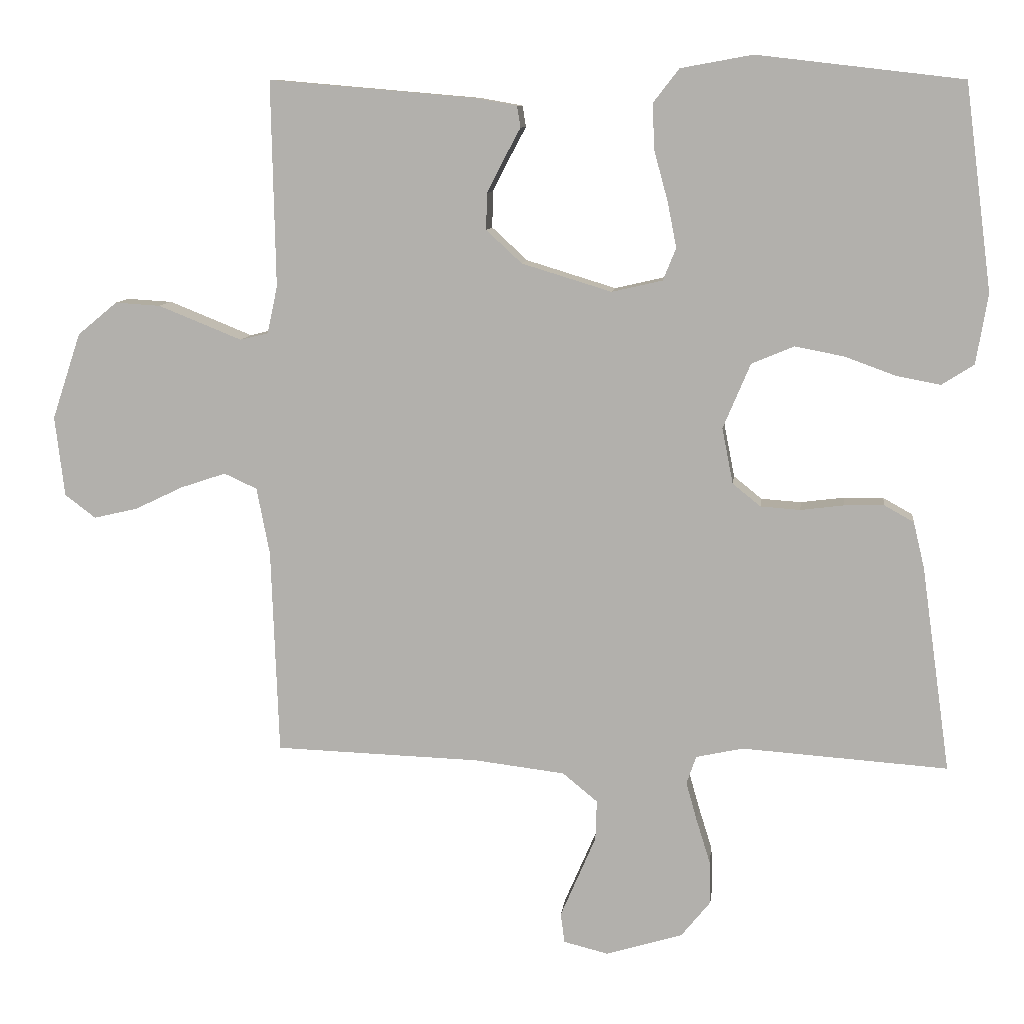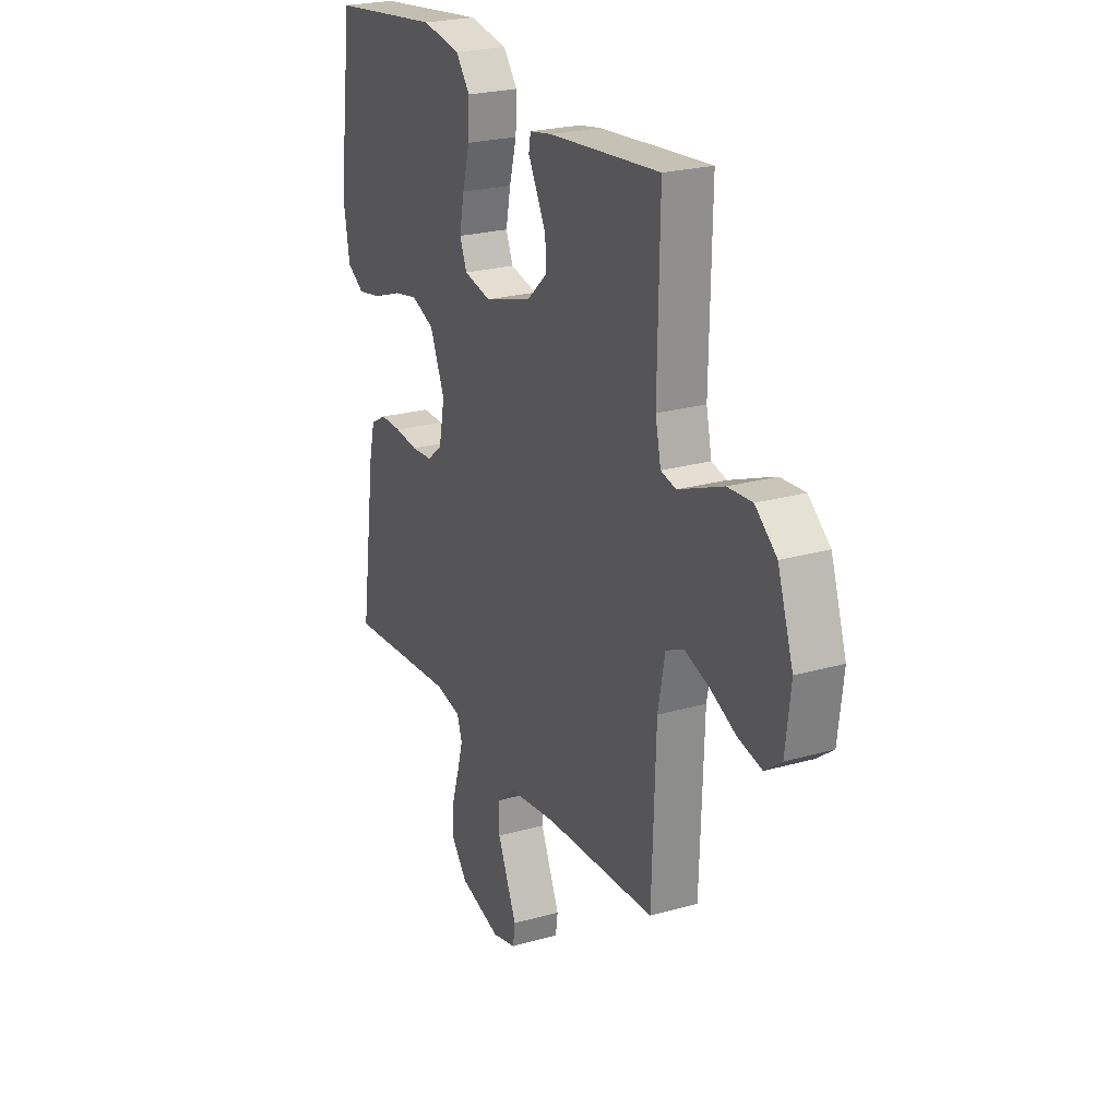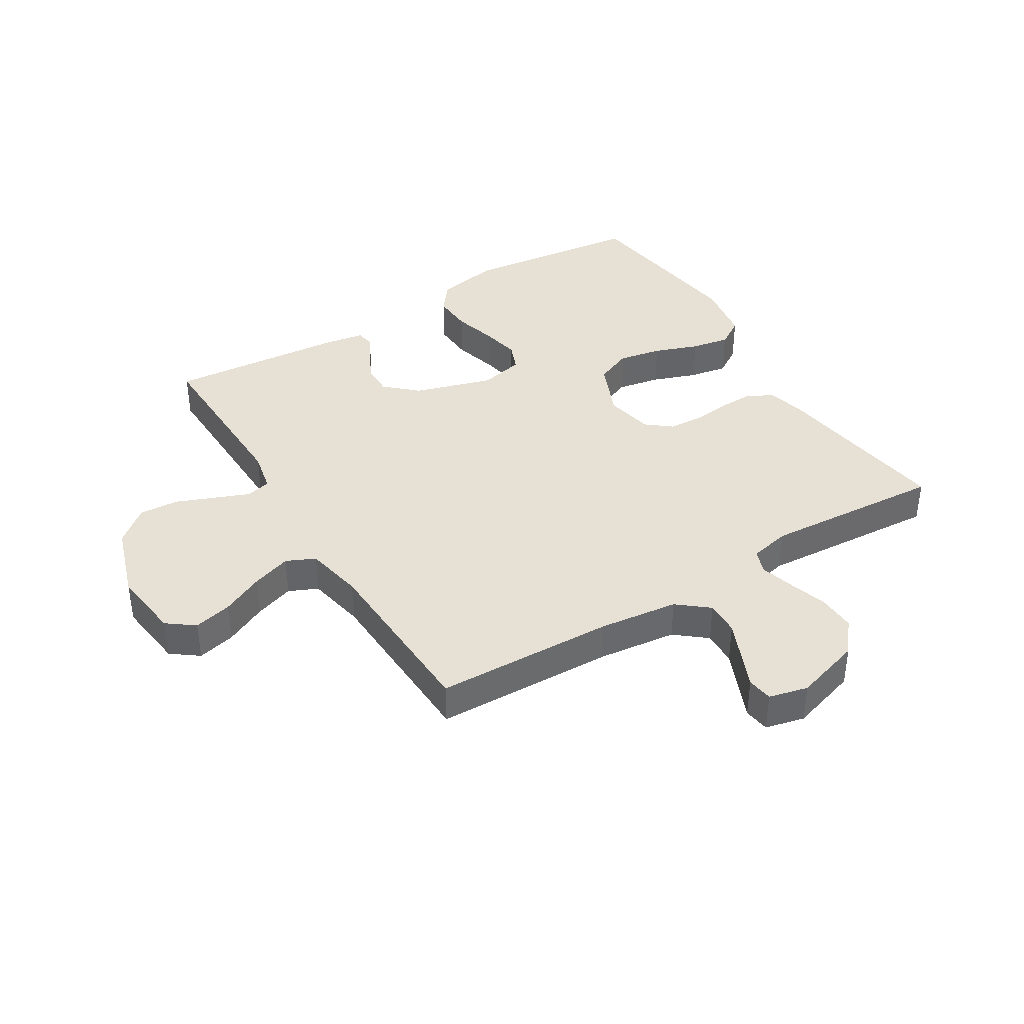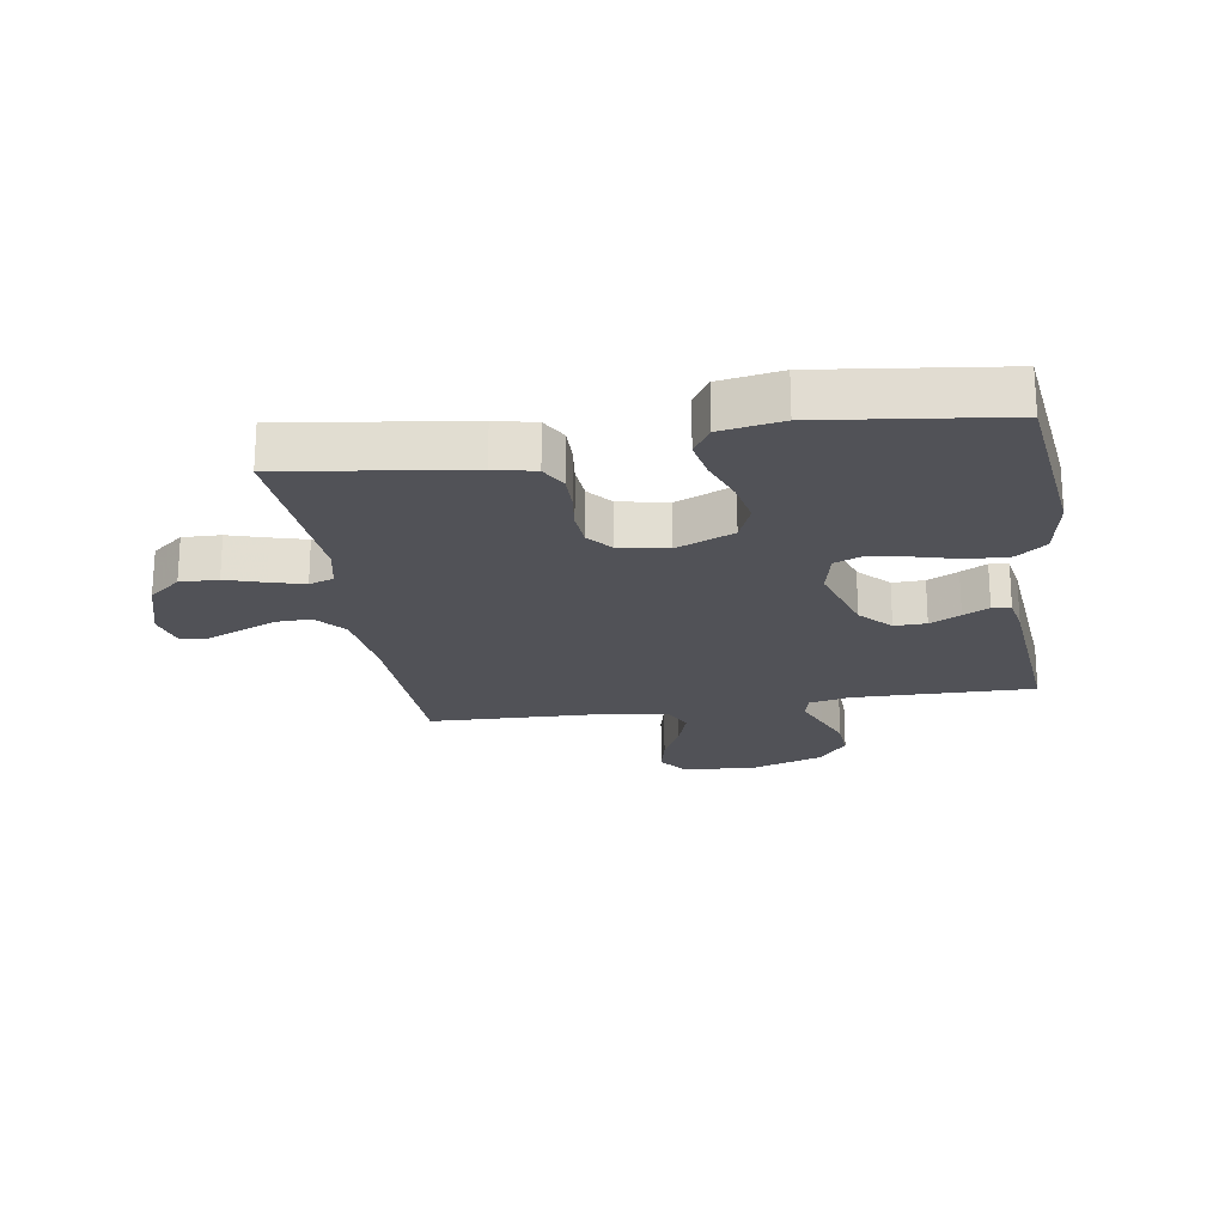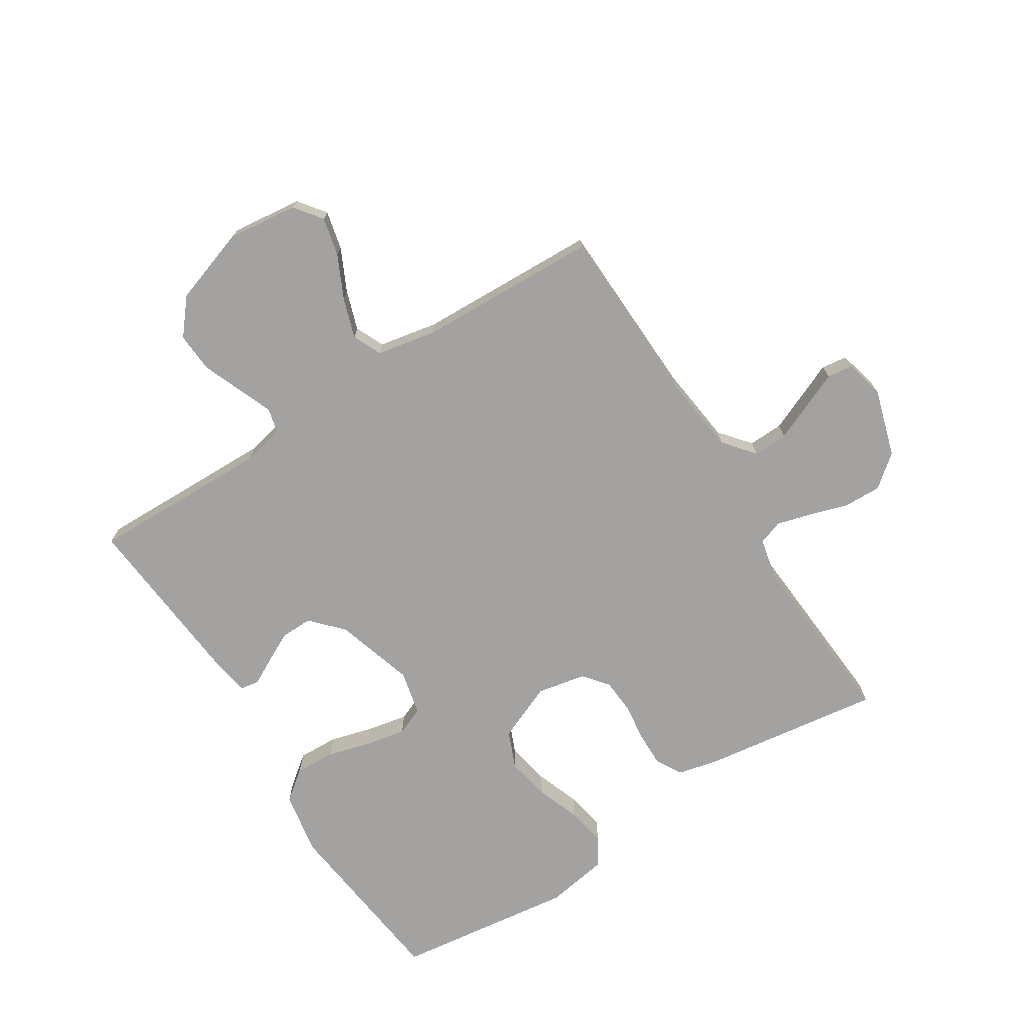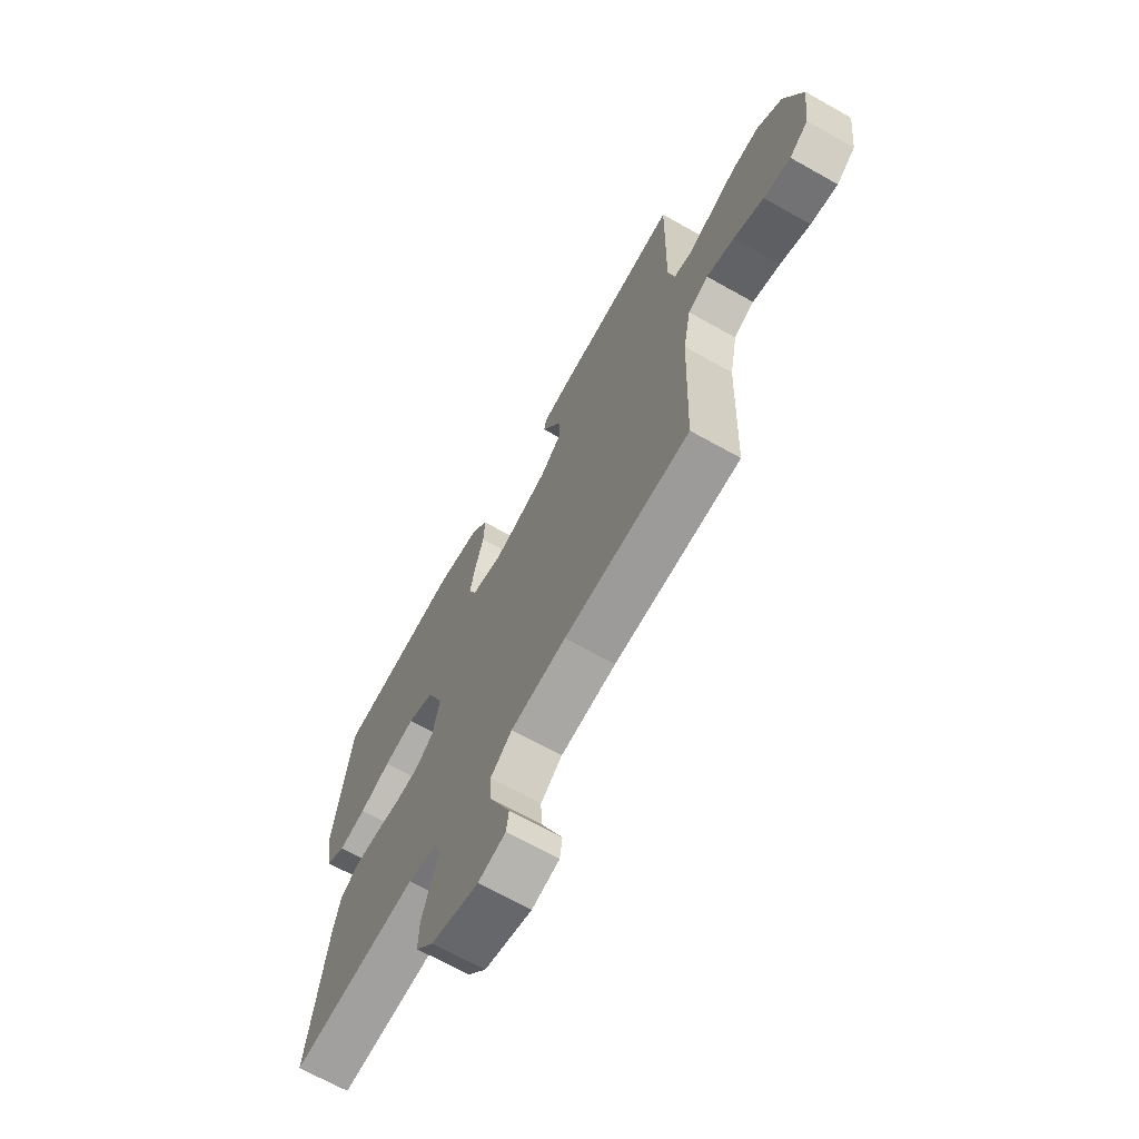
<metadata>
{"format":"obj","ext":"obj","renderer":"f3d","projection":"perspective","resolution":1024,"background":"white","views":[{"elev":9.6,"azim":-173.2,"up":"+Z"},{"elev":23.7,"azim":64.5,"up":"+Z"},{"elev":39.3,"azim":148.4,"up":"+Y"},{"elev":-21.6,"azim":-80.8,"up":"+Y"},{"elev":-72.7,"azim":122.4,"up":"+Y"},{"elev":-68.1,"azim":60.6,"up":"+Z"}]}
</metadata>
<code>
v 0.5 0.07 -0.5
v 0.2 0.07 -0.51
v 0.068 0.07 -0.526
v 0.017 0.07 -0.568
v 0.019 0.07 -0.626
v 0.046 0.07 -0.689
v 0.071 0.07 -0.747
v 0.065 0.07 -0.79
v 0 0.07 -0.806
v -0.112 0.07 -0.772
v -0.155 0.07 -0.719
v -0.153 0.07 -0.656
v -0.133 0.07 -0.592
v -0.117 0.07 -0.535
v -0.131 0.07 -0.494
v -0.2 0.07 -0.479
v -0.5 0.07 -0.5
v -0.458 0.07 -0.2
v -0.442 0.07 -0.133
v -0.399 0.07 -0.109
v -0.341 0.07 -0.11
v -0.278 0.07 -0.118
v -0.22 0.07 -0.114
v -0.179 0.07 -0.081
v -0.163 0.07 0
v -0.203 0.07 0.095
v -0.265 0.07 0.121
v -0.337 0.07 0.107
v -0.411 0.07 0.08
v -0.475 0.07 0.068
v -0.522 0.07 0.098
v -0.539 0.07 0.2
v -0.5 0.07 0.5
v -0.2 0.07 0.535
v -0.095 0.07 0.516
v -0.057 0.07 0.467
v -0.06 0.07 0.4
v -0.08 0.07 0.327
v -0.093 0.07 0.261
v -0.074 0.07 0.214
v 0 0.07 0.197
v 0.131 0.07 0.237
v 0.183 0.07 0.285
v 0.182 0.07 0.338
v 0.156 0.07 0.389
v 0.133 0.07 0.432
v 0.138 0.07 0.463
v 0.2 0.07 0.474
v 0.5 0.07 0.5
v 0.494 0.07 0.2
v 0.509 0.07 0.131
v 0.55 0.07 0.121
v 0.607 0.07 0.144
v 0.672 0.07 0.17
v 0.738 0.07 0.174
v 0.796 0.07 0.126
v 0.838 0.07 0
v 0.824 0.07 -0.117
v 0.779 0.07 -0.151
v 0.715 0.07 -0.136
v 0.644 0.07 -0.102
v 0.578 0.07 -0.08
v 0.53 0.07 -0.102
v 0.511 0.07 -0.2
v 0.5 0 -0.5
v 0.2 0 -0.51
v 0.068 0 -0.526
v 0.017 0 -0.568
v 0.019 0 -0.626
v 0.046 0 -0.689
v 0.071 0 -0.747
v 0.065 0 -0.79
v 0 0 -0.806
v -0.112 0 -0.772
v -0.155 0 -0.719
v -0.153 0 -0.656
v -0.133 0 -0.592
v -0.117 0 -0.535
v -0.131 0 -0.494
v -0.2 0 -0.479
v -0.5 0 -0.5
v -0.458 0 -0.2
v -0.442 0 -0.133
v -0.399 0 -0.109
v -0.341 0 -0.11
v -0.278 0 -0.118
v -0.22 0 -0.114
v -0.179 0 -0.081
v -0.163 0 0
v -0.203 0 0.095
v -0.265 0 0.121
v -0.337 0 0.107
v -0.411 0 0.08
v -0.475 0 0.068
v -0.522 0 0.098
v -0.539 0 0.2
v -0.5 0 0.5
v -0.2 0 0.535
v -0.095 0 0.516
v -0.057 0 0.467
v -0.06 0 0.4
v -0.08 0 0.327
v -0.093 0 0.261
v -0.074 0 0.214
v 0 0 0.197
v 0.131 0 0.237
v 0.183 0 0.285
v 0.182 0 0.338
v 0.156 0 0.389
v 0.133 0 0.432
v 0.138 0 0.463
v 0.2 0 0.474
v 0.5 0 0.5
v 0.494 0 0.2
v 0.509 0 0.131
v 0.55 0 0.121
v 0.607 0 0.144
v 0.672 0 0.17
v 0.738 0 0.174
v 0.796 0 0.126
v 0.838 0 0
v 0.824 0 -0.117
v 0.779 0 -0.151
v 0.715 0 -0.136
v 0.644 0 -0.102
v 0.578 0 -0.08
v 0.53 0 -0.102
v 0.511 0 -0.2
f 59 60 61
f 58 59 61
f 57 58 61
f 56 57 61
f 55 56 61
f 54 55 61
f 53 54 61
f 52 53 61
f 51 52 61 62
f 48 49 50
f 47 48 50
f 46 47 50
f 45 46 50
f 44 45 50 51
f 51 62 63
f 44 51 63
f 43 44 63
f 36 37 38
f 35 36 38
f 34 35 38
f 33 34 38
f 32 33 38
f 31 32 38
f 30 31 38
f 29 30 38
f 28 29 38
f 27 28 38 39
f 26 27 39 40
f 20 21 22
f 19 20 22
f 18 19 22
f 17 18 22
f 16 17 22
f 15 16 22 23
f 14 15 23 24
f 11 12 13
f 10 11 13
f 9 10 13
f 8 9 13
f 7 8 13
f 6 7 13
f 5 6 13 14
f 14 24 25
f 5 14 25
f 4 5 25
f 64 1 2
f 64 2 3
f 63 64 3
f 43 63 3
f 42 43 3
f 25 26 40 41
f 25 41 42
f 4 25 42
f 3 4 42
f 125 124 123
f 125 123 122
f 125 122 121
f 125 121 120
f 125 120 119
f 125 119 118
f 125 118 117
f 125 117 116
f 126 125 116 115
f 114 113 112
f 114 112 111
f 114 111 110
f 114 110 109
f 115 114 109 108
f 127 126 115
f 127 115 108
f 127 108 107
f 102 101 100
f 102 100 99
f 102 99 98
f 102 98 97
f 102 97 96
f 102 96 95
f 102 95 94
f 102 94 93
f 102 93 92
f 103 102 92 91
f 104 103 91 90
f 86 85 84
f 86 84 83
f 86 83 82
f 86 82 81
f 86 81 80
f 87 86 80 79
f 88 87 79 78
f 77 76 75
f 77 75 74
f 77 74 73
f 77 73 72
f 77 72 71
f 77 71 70
f 78 77 70 69
f 89 88 78
f 89 78 69
f 89 69 68
f 66 65 128
f 67 66 128
f 67 128 127
f 67 127 107
f 67 107 106
f 105 104 90 89
f 106 105 89
f 106 89 68
f 106 68 67
f 1 65 66 2
f 2 66 67 3
f 3 67 68 4
f 4 68 69 5
f 5 69 70 6
f 6 70 71 7
f 7 71 72 8
f 8 72 73 9
f 9 73 74 10
f 10 74 75 11
f 11 75 76 12
f 12 76 77 13
f 13 77 78 14
f 14 78 79 15
f 15 79 80 16
f 16 80 81 17
f 17 81 82 18
f 18 82 83 19
f 19 83 84 20
f 20 84 85 21
f 21 85 86 22
f 22 86 87 23
f 23 87 88 24
f 24 88 89 25
f 25 89 90 26
f 26 90 91 27
f 27 91 92 28
f 28 92 93 29
f 29 93 94 30
f 30 94 95 31
f 31 95 96 32
f 32 96 97 33
f 33 97 98 34
f 34 98 99 35
f 35 99 100 36
f 36 100 101 37
f 37 101 102 38
f 38 102 103 39
f 39 103 104 40
f 40 104 105 41
f 41 105 106 42
f 42 106 107 43
f 43 107 108 44
f 44 108 109 45
f 45 109 110 46
f 46 110 111 47
f 47 111 112 48
f 48 112 113 49
f 49 113 114 50
f 50 114 115 51
f 51 115 116 52
f 52 116 117 53
f 53 117 118 54
f 54 118 119 55
f 55 119 120 56
f 56 120 121 57
f 57 121 122 58
f 58 122 123 59
f 59 123 124 60
f 60 124 125 61
f 61 125 126 62
f 62 126 127 63
f 63 127 128 64
f 64 128 65 1

</code>
